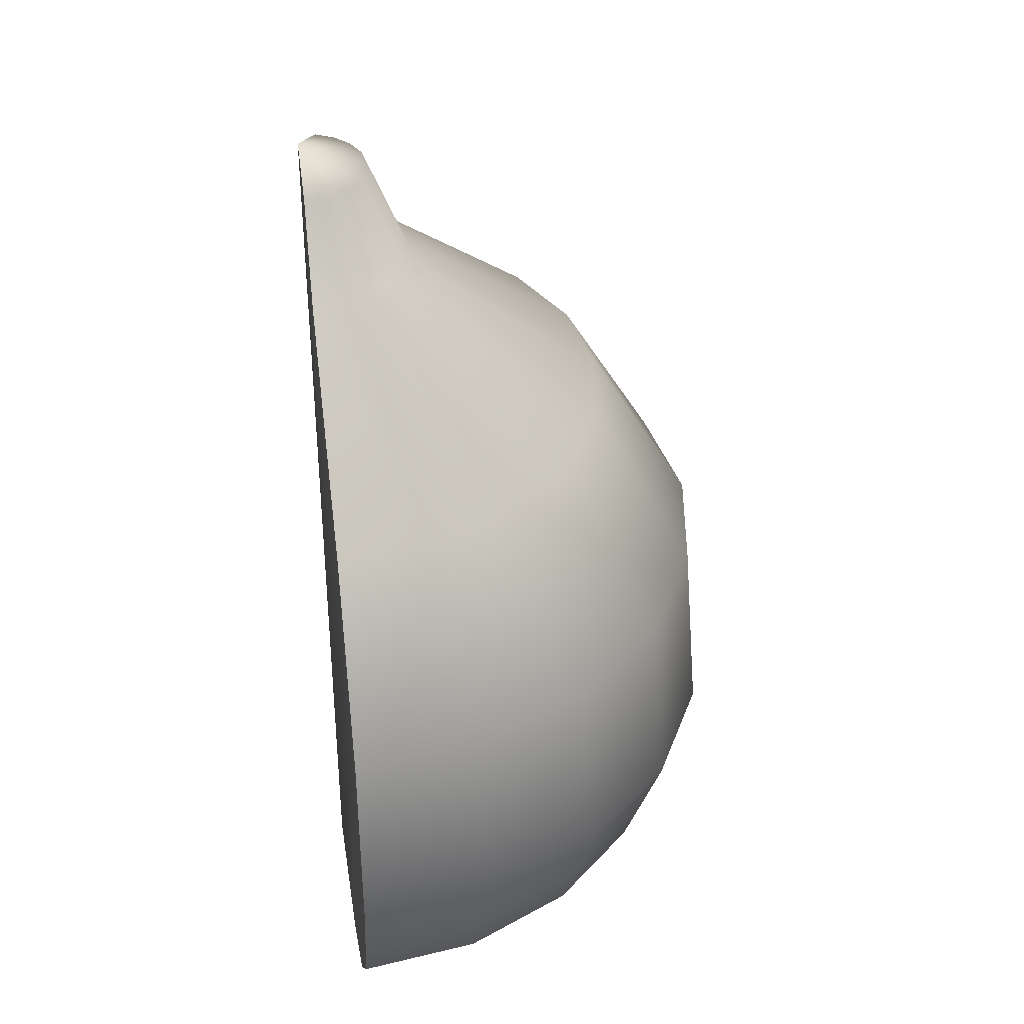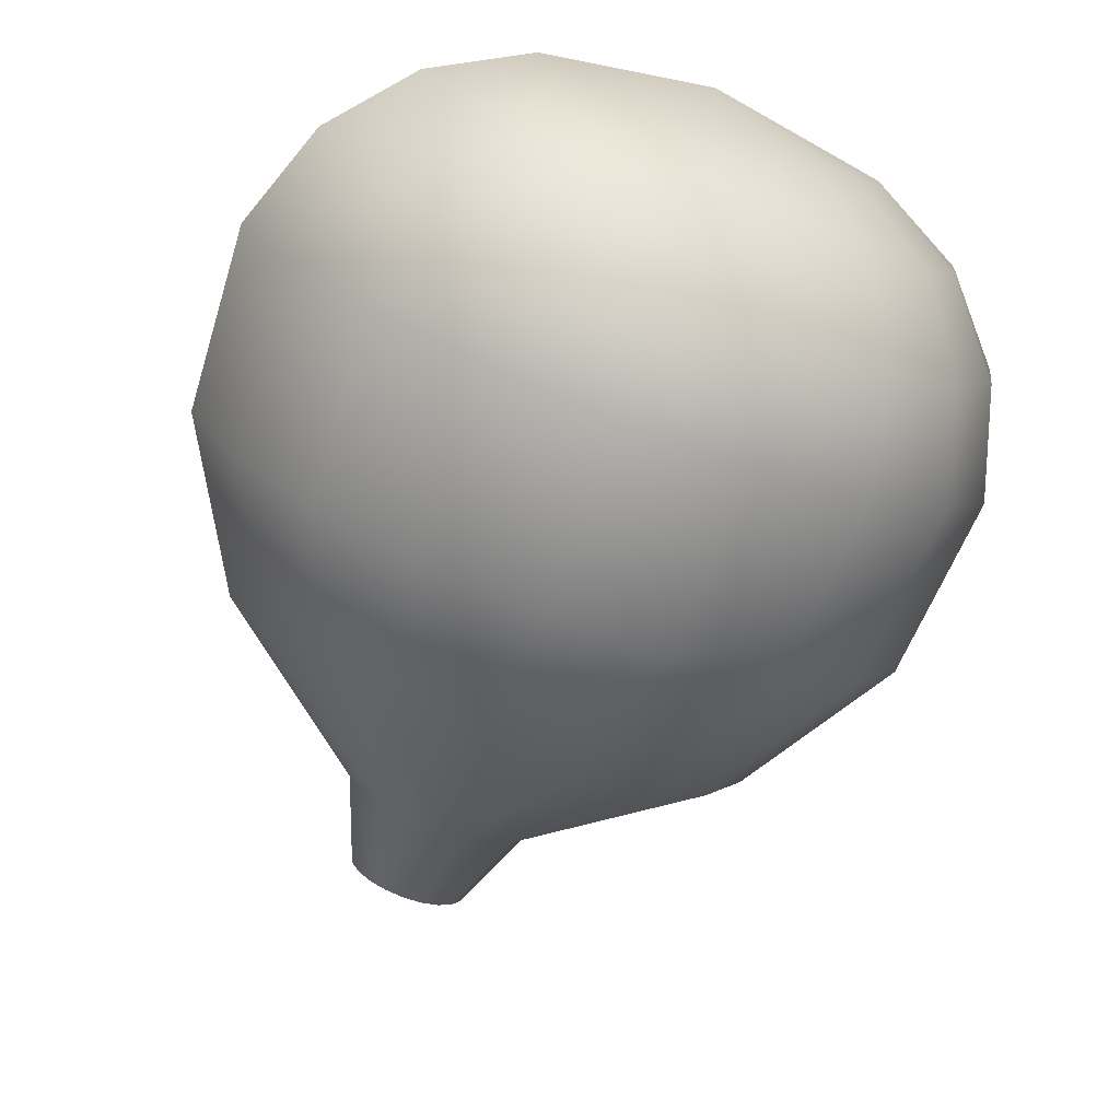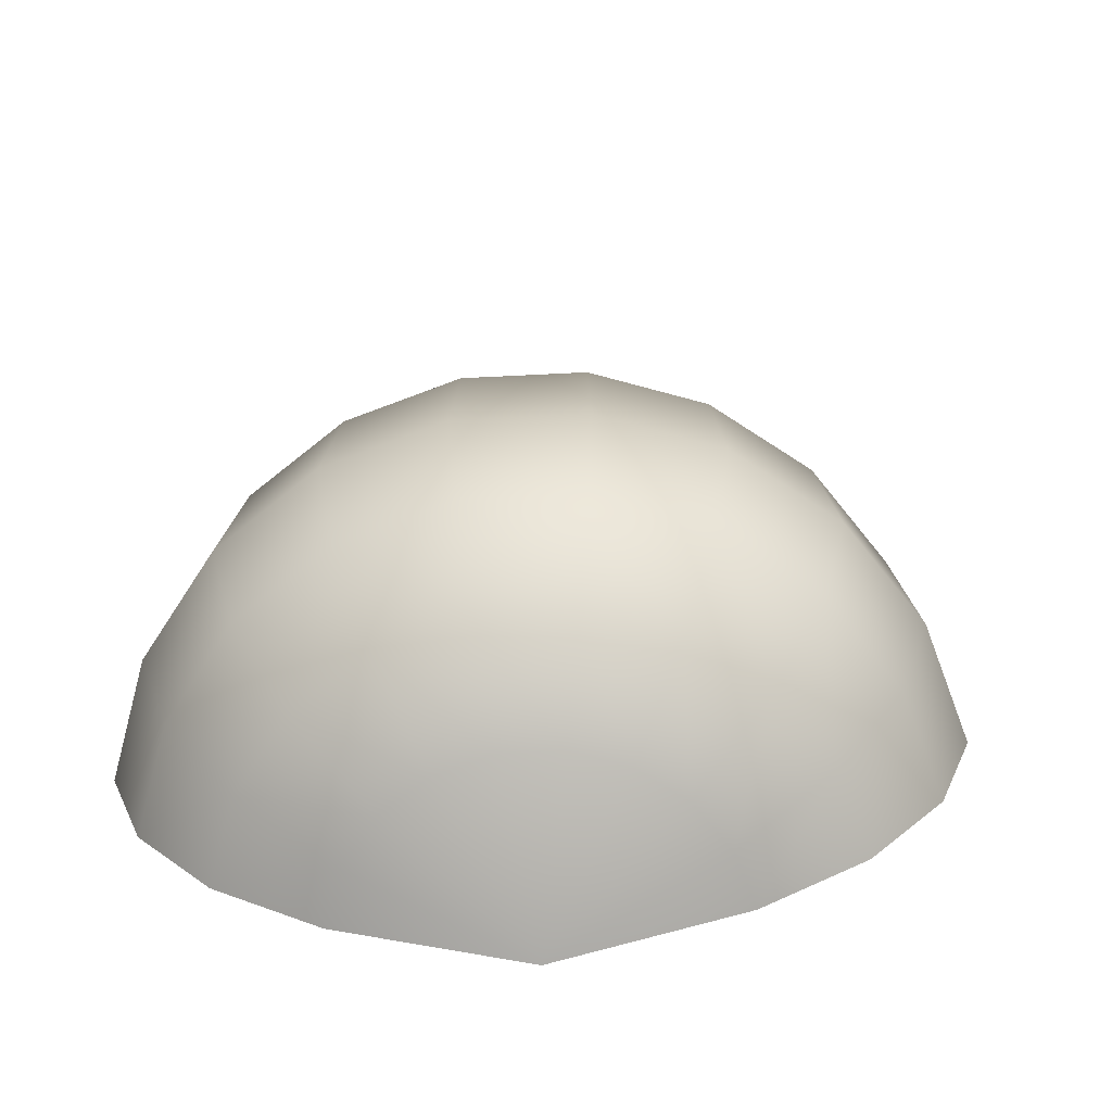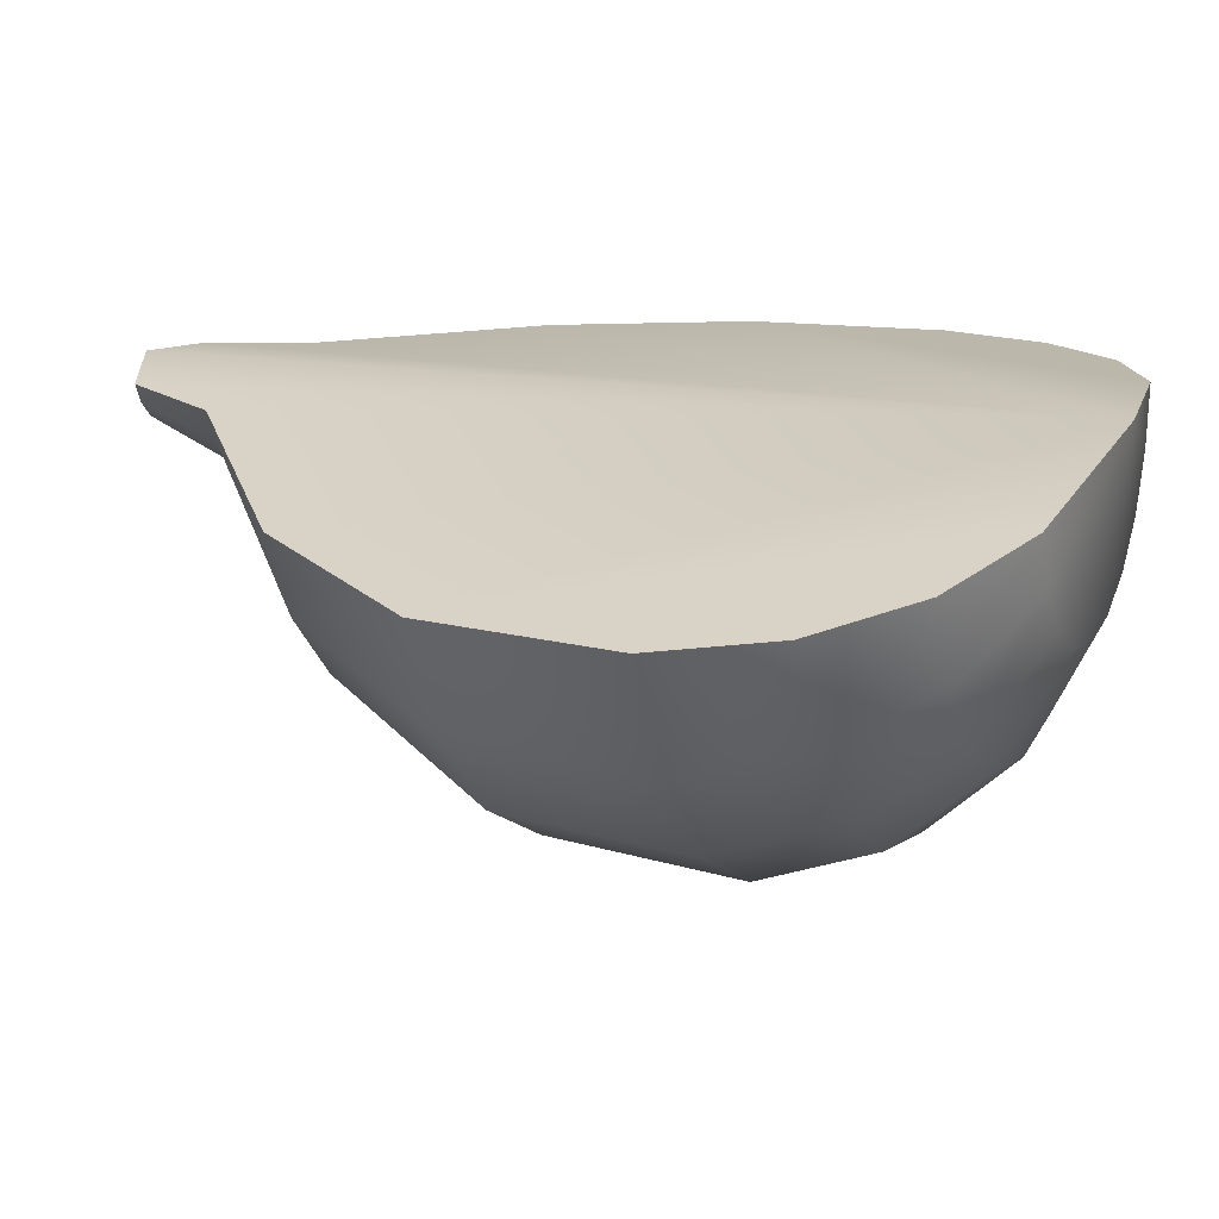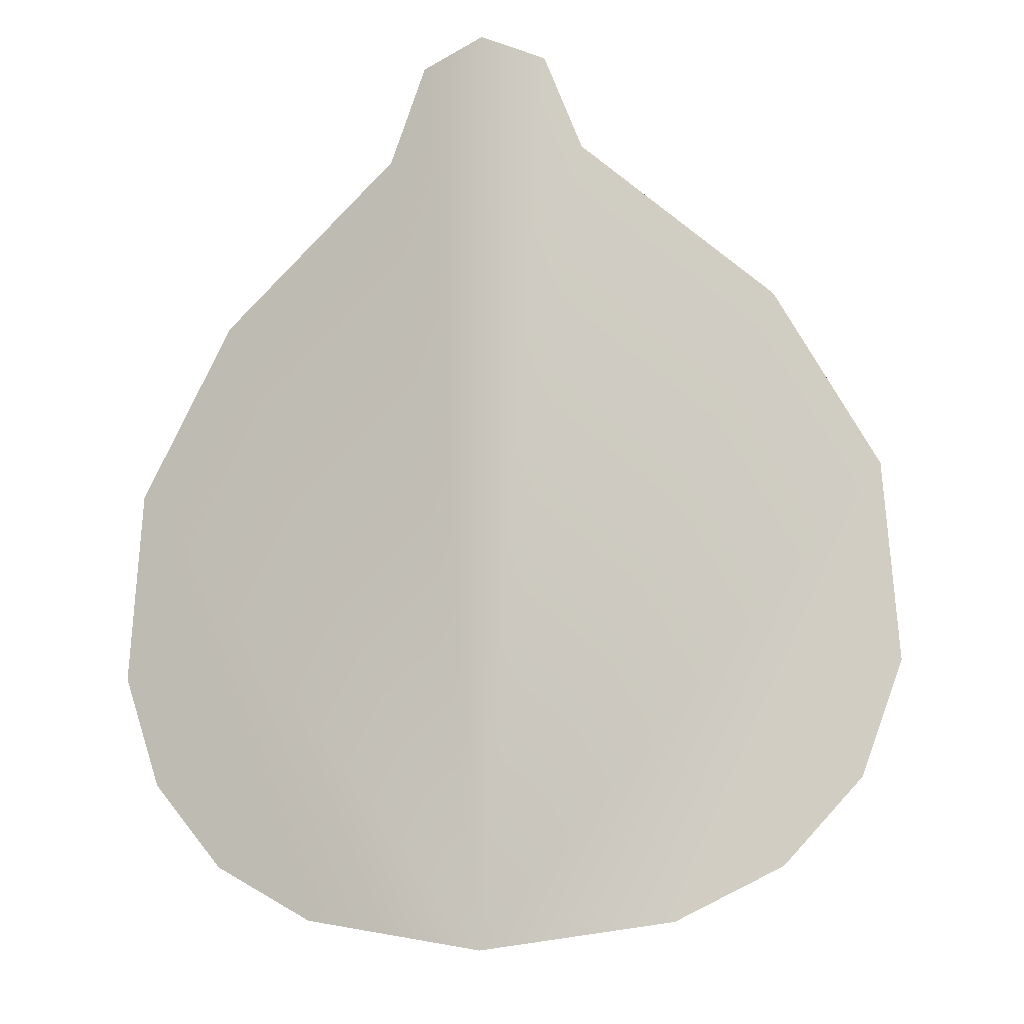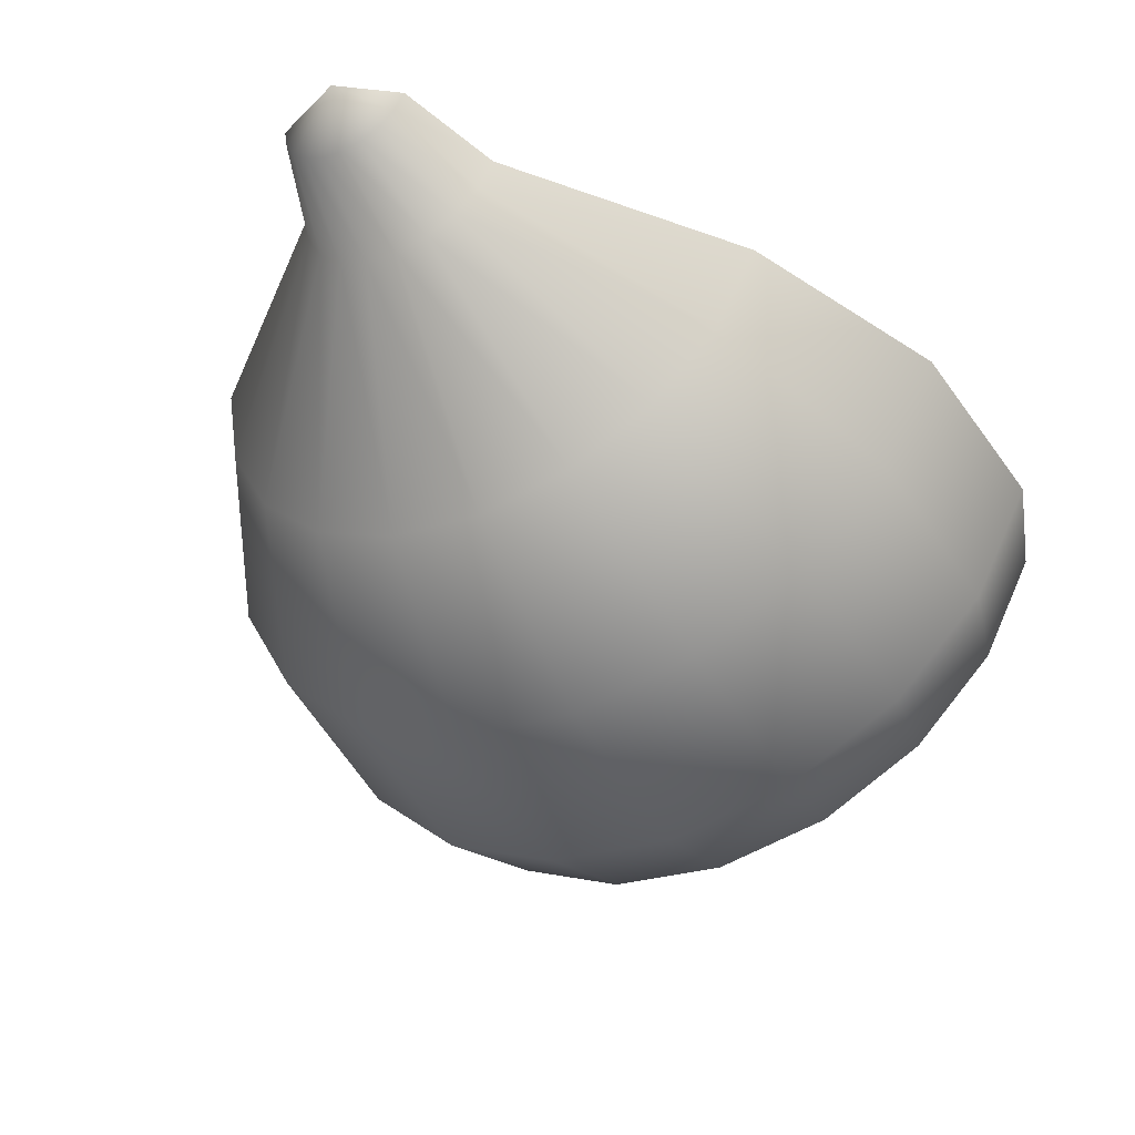
<metadata>
{"format":"obj","ext":"obj","renderer":"f3d","projection":"perspective","resolution":1024,"background":"white","views":[{"elev":38.2,"azim":81.7,"up":"+Y"},{"elev":-75.6,"azim":-20.9,"up":"+Z"},{"elev":-70.3,"azim":173.8,"up":"+Y"},{"elev":14.2,"azim":-67.2,"up":"+Z"},{"elev":-9.4,"azim":6.0,"up":"+Y"},{"elev":-42.4,"azim":-151.7,"up":"+Z"}]}
</metadata>
<code>
v 1.72 -4.422 1.492
v 1.448 -4.422 0.9581
v 1.024 -4.422 0.5342
v 0.4901 -4.422 0.262
v -0.102 -4.422 0.1682
v -0.6942 -4.422 0.262
v -1.228 -4.422 0.5342
v -1.652 -4.422 0.9581
v -1.924 -4.422 1.492
v 1.814 -4.422 2.084
v 2.737 -3.883 1.162
v 2.313 -3.883 0.3301
v 1.652 -3.883 -0.3301
v 0.8203 -3.883 -0.7541
v -0.102 -3.883 -0.9002
v -1.024 -3.883 -0.7541
v -1.856 -3.883 -0.3301
v -2.517 -3.883 0.3301
v -2.941 -3.883 1.162
v 2.883 -3.883 2.084
v 3.475 -3.024 0.9223
v 2.941 -3.024 -0.1261
v 2.109 -3.024 -0.9581
v 1.06 -3.024 -1.492
v -0.102 -3.024 -1.676
v -1.264 -3.024 -1.492
v -2.313 -3.024 -0.9581
v -3.145 -3.024 -0.1261
v -3.679 -3.024 0.9223
v 3.659 -3.024 2.084
v 3.863 -1.882 0.7962
v 3.271 -1.882 -0.366
v 2.348 -1.882 -1.288
v 1.186 -1.882 -1.88
v -0.102 -1.882 -2.084
v -1.39 -1.882 -1.88
v -2.552 -1.882 -1.288
v -3.475 -1.882 -0.366
v -4.067 -1.882 0.7962
v 4.067 -1.882 2.084
v 3.716 0.08461 0.844
v 3.146 0.08461 -0.2751
v 2.258 0.08461 -1.163
v 1.138 0.08461 -1.733
v -0.102 0.08461 -1.93
v -1.343 0.08461 -1.733
v -2.462 0.08461 -1.163
v -3.35 0.08461 -0.2751
v -3.92 0.08461 0.844
v 3.912 0.08461 2.084
v 2.737 1.856 1.162
v 2.313 1.856 0.3301
v 1.652 1.856 -0.3301
v 0.8203 1.856 -0.7541
v -0.102 1.856 -0.9002
v -1.024 1.856 -0.7541
v -1.856 1.856 -0.3301
v -2.517 1.856 0.3301
v -2.941 1.856 1.162
v 2.883 1.856 2.084
v 0.8936 3.473 1.761
v 0.7449 3.473 1.469
v 0.5133 3.473 1.238
v 0.2215 3.473 1.089
v -0.102 3.473 1.038
v -0.4255 3.473 1.089
v -0.7174 3.473 1.238
v -0.949 3.473 1.469
v -1.098 3.473 1.761
v 0.9449 3.473 2.084
v 0.526 4.445 1.88
v 0.4322 4.445 1.696
v 0.2861 4.445 1.55
v 0.102 4.445 1.456
v -0.102 4.445 1.424
v -0.3061 4.445 1.456
v -0.4901 4.445 1.55
v -0.6362 4.445 1.696
v -0.73 4.445 1.88
v 0.5583 4.445 2.084
v -0.102 -4.702 2.084
v -0.102 4.702 2.084
f 2 1 81
f 3 2 81
f 4 3 81
f 5 4 81
f 6 5 81
f 7 6 81
f 8 7 81
f 9 8 81
f 1 10 81
f 1 2 11
f 11 2 12
f 2 3 12
f 12 3 13
f 3 4 13
f 13 4 14
f 4 5 14
f 14 5 15
f 5 6 15
f 15 6 16
f 6 7 16
f 16 7 17
f 7 8 17
f 17 8 18
f 8 9 18
f 18 9 19
f 10 1 20
f 20 1 11
f 11 12 21
f 21 12 22
f 12 13 22
f 22 13 23
f 13 14 23
f 23 14 24
f 14 15 24
f 24 15 25
f 15 16 25
f 25 16 26
f 16 17 26
f 26 17 27
f 17 18 27
f 27 18 28
f 18 19 28
f 28 19 29
f 20 11 30
f 30 11 21
f 21 22 31
f 31 22 32
f 22 23 32
f 32 23 33
f 23 24 33
f 33 24 34
f 24 25 34
f 34 25 35
f 25 26 35
f 35 26 36
f 26 27 36
f 36 27 37
f 27 28 37
f 37 28 38
f 28 29 38
f 38 29 39
f 30 21 40
f 40 21 31
f 31 32 41
f 41 32 42
f 32 33 42
f 42 33 43
f 33 34 43
f 43 34 44
f 34 35 44
f 44 35 45
f 35 36 45
f 45 36 46
f 36 37 46
f 46 37 47
f 37 38 47
f 47 38 48
f 38 39 48
f 48 39 49
f 40 31 50
f 50 31 41
f 41 42 51
f 51 42 52
f 42 43 52
f 52 43 53
f 43 44 53
f 53 44 54
f 44 45 54
f 54 45 55
f 45 46 55
f 55 46 56
f 46 47 56
f 56 47 57
f 47 48 57
f 57 48 58
f 48 49 58
f 58 49 59
f 50 41 60
f 60 41 51
f 51 52 61
f 61 52 62
f 52 53 62
f 62 53 63
f 53 54 63
f 63 54 64
f 54 55 64
f 64 55 65
f 55 56 65
f 65 56 66
f 56 57 66
f 66 57 67
f 57 58 67
f 67 58 68
f 58 59 68
f 68 59 69
f 60 51 70
f 70 51 61
f 61 62 71
f 71 62 72
f 62 63 72
f 72 63 73
f 63 64 73
f 73 64 74
f 64 65 74
f 74 65 75
f 65 66 75
f 75 66 76
f 66 67 76
f 76 67 77
f 67 68 77
f 77 68 78
f 68 69 78
f 78 69 79
f 70 61 80
f 80 61 71
f 71 72 82
f 72 73 82
f 73 74 82
f 74 75 82
f 75 76 82
f 76 77 82
f 77 78 82
f 78 79 82
f 80 71 82
f 82 81 80
f 80 81 70
f 70 81 60
f 60 81 50
f 81 10 50
f 50 10 40
f 10 20 40
f 20 30 40
f 82 79 81
f 79 69 81
f 69 59 81
f 59 49 81
f 81 49 9
f 49 39 9
f 9 39 19
f 39 29 19

</code>
